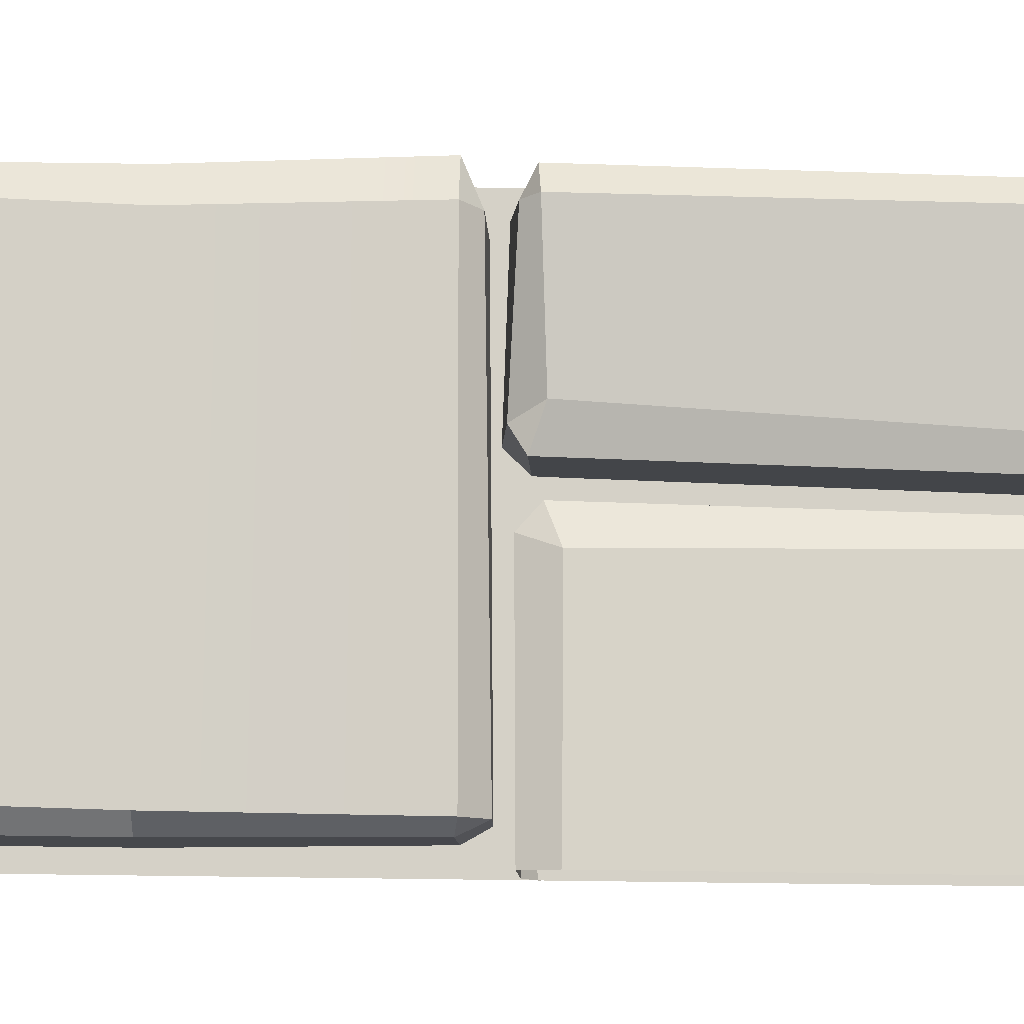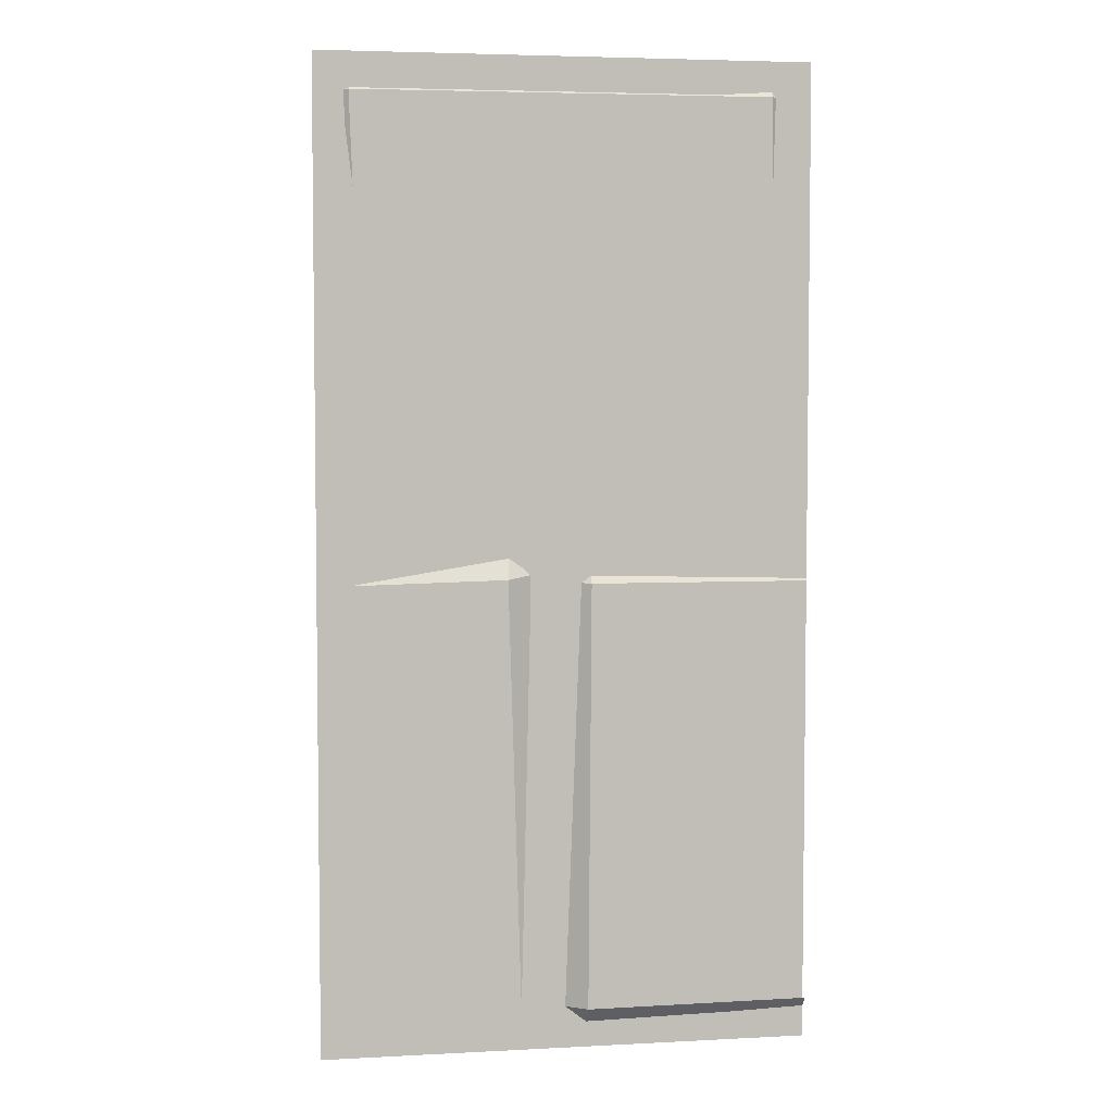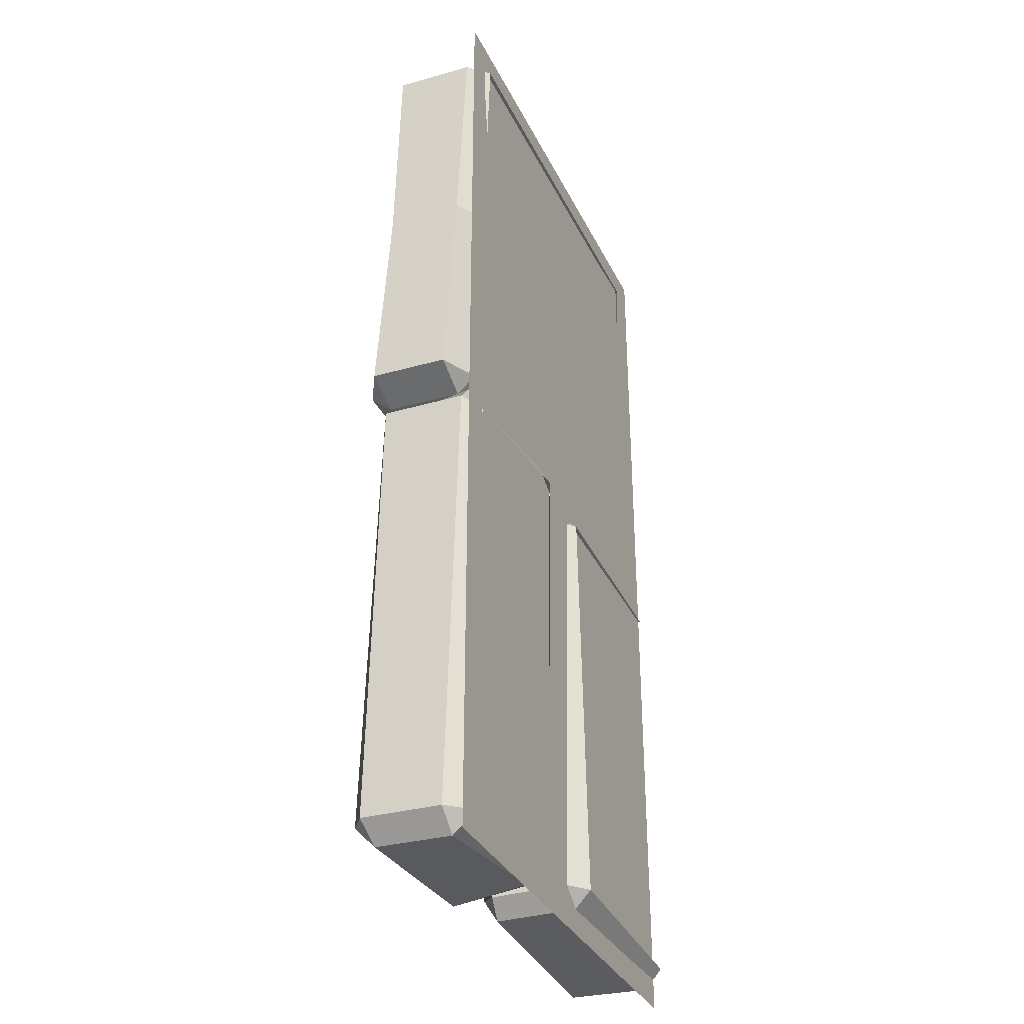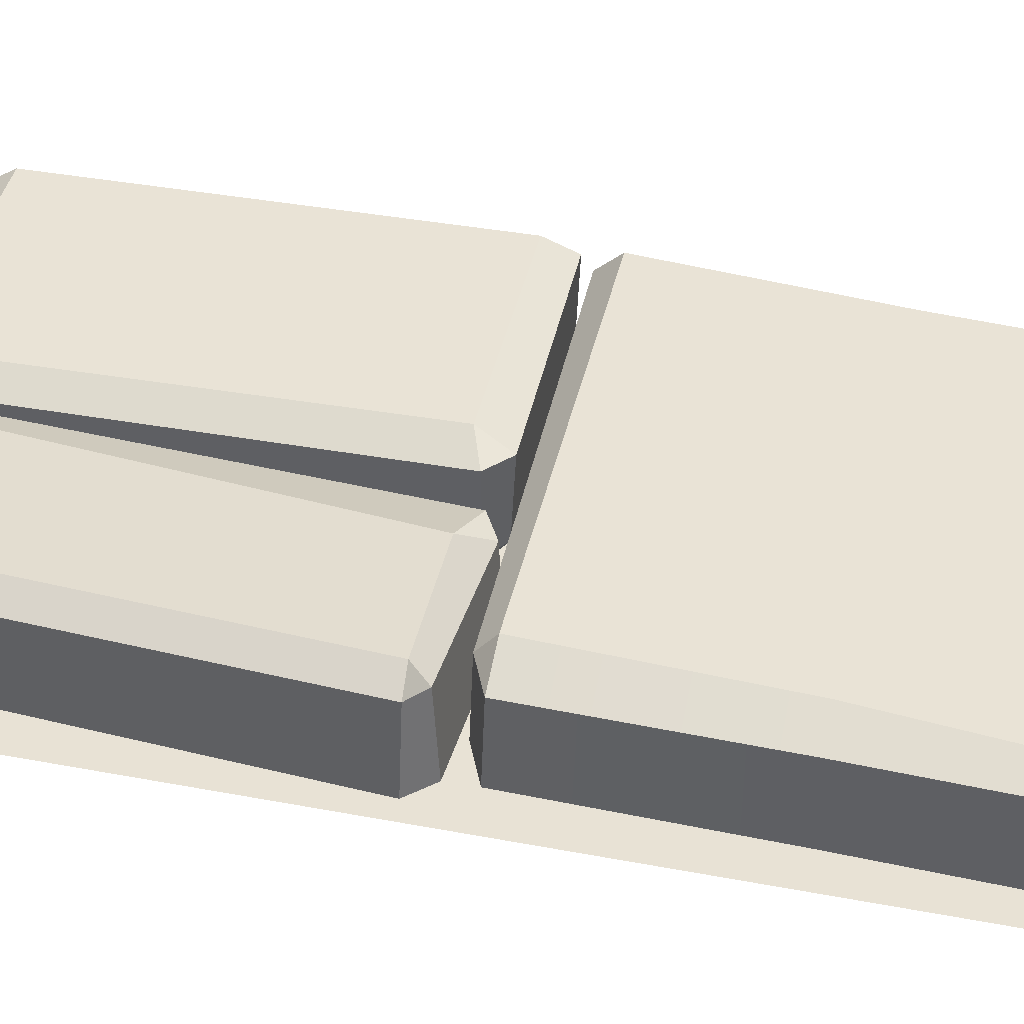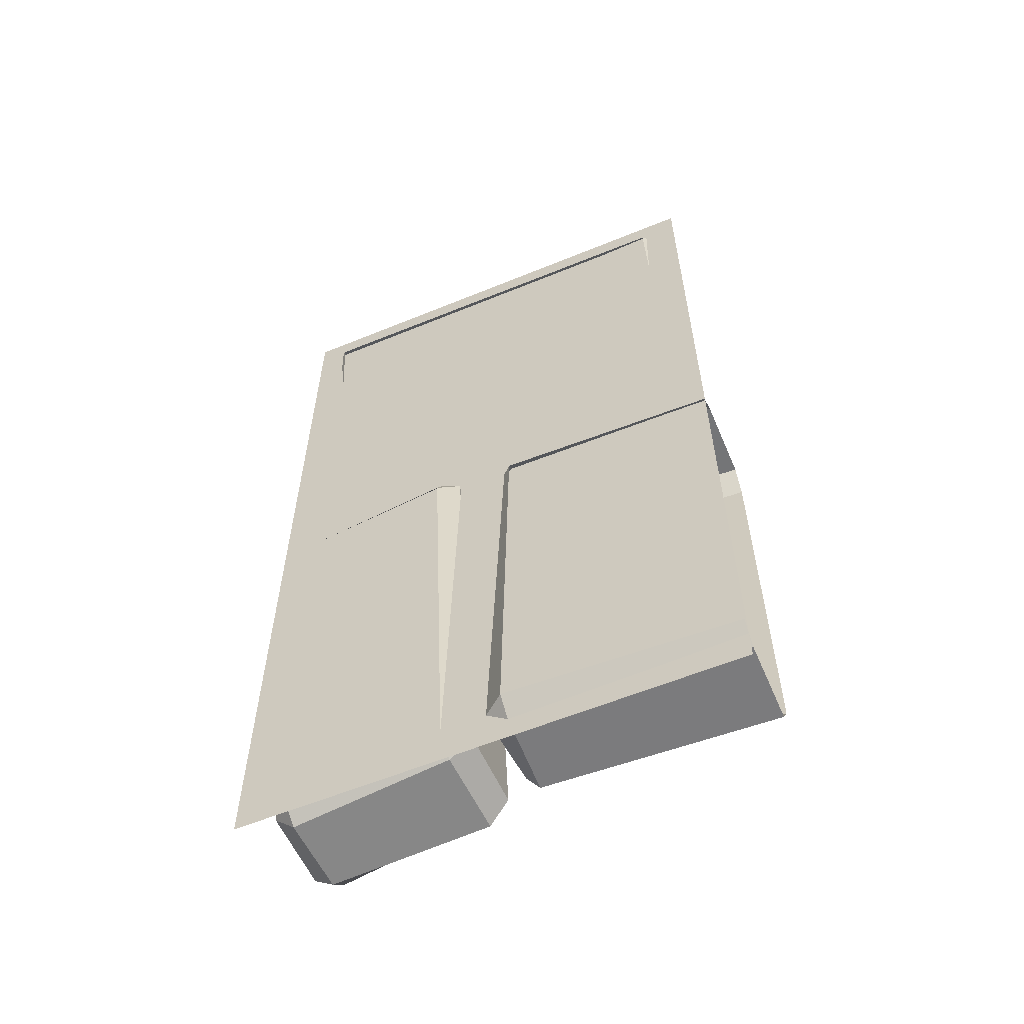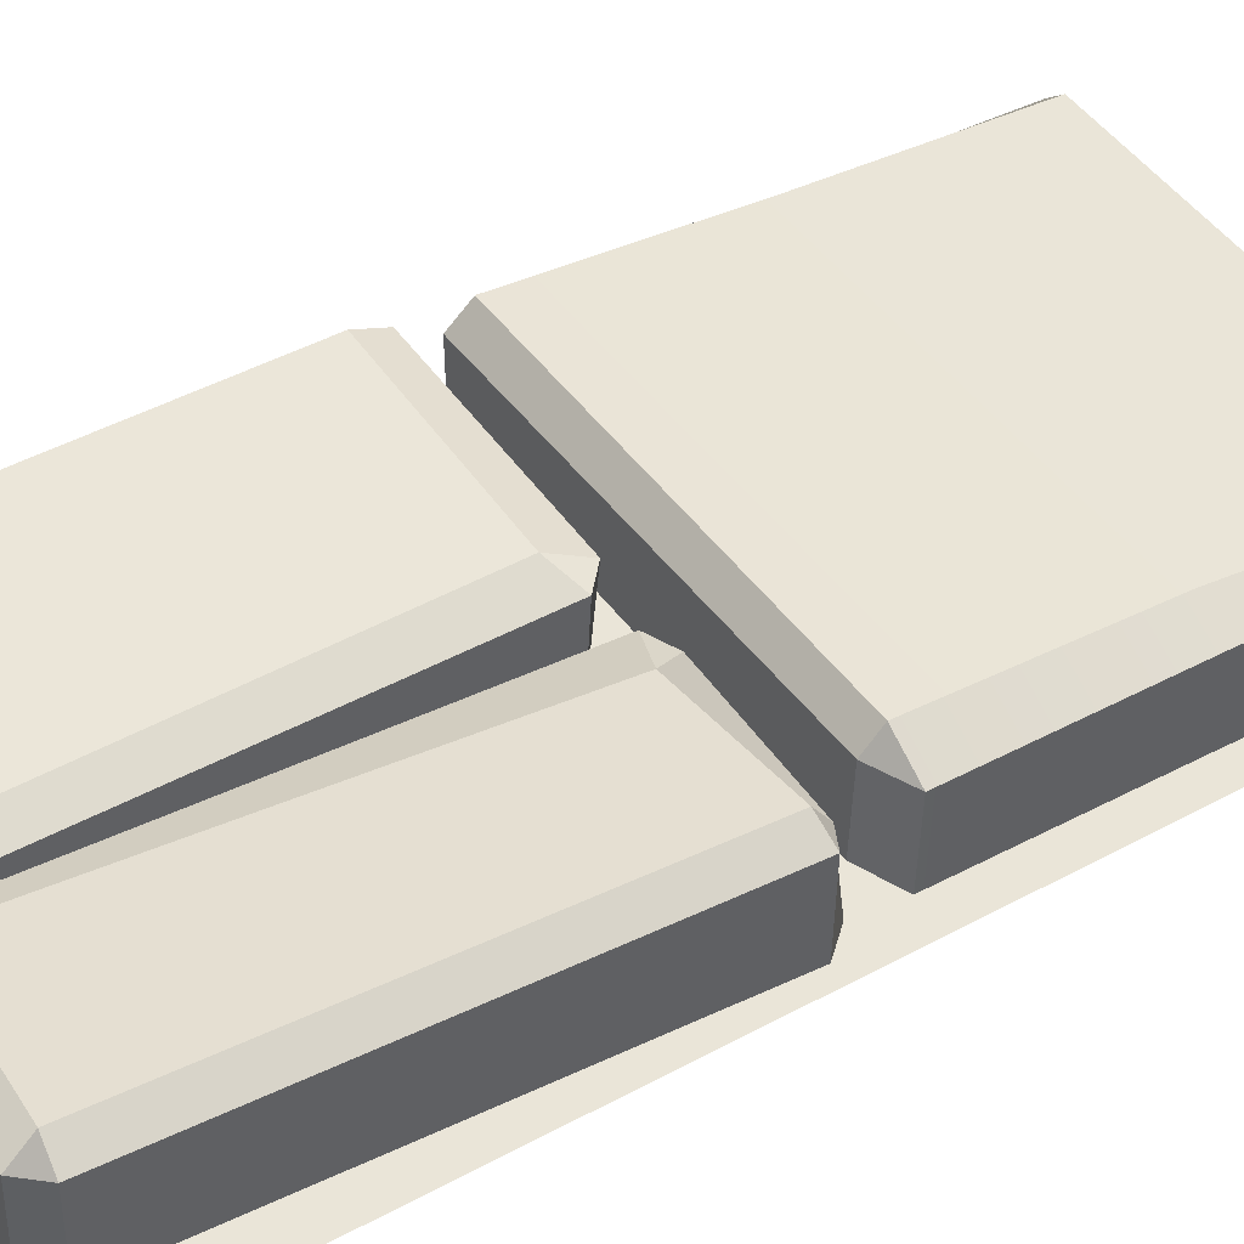
<metadata>
{"format":"obj","ext":"obj","renderer":"f3d","projection":"perspective","resolution":1024,"background":"white","views":[{"elev":79.6,"azim":90.7,"up":"+Y"},{"elev":4.6,"azim":-9.4,"up":"+Z"},{"elev":-33.8,"azim":-67.0,"up":"+Z"},{"elev":40.6,"azim":-76.9,"up":"+Y"},{"elev":-59.6,"azim":22.8,"up":"+Z"},{"elev":44.8,"azim":-122.1,"up":"+Y"}]}
</metadata>
<code>
g m_dlc4_floor_stonehalf_02
v 9.152e-07 -0.007232 -1.255
v -0.5403 -0.01931 -1.254
v -0.5385 0.02238 -1.217
v 9.152e-07 0.0421 -1.222
v 3.048e-07 0.0199 -2.347
v -0.5501 0.0009118 -2.338
v -0.5512 -0.03991 -2.295
v 9.152e-07 -0.02144 -2.298
v 3.048e-07 0.2441 -1.213
v -0.551 0.2253 -1.204
v -0.5216 0.2532 -1.284
v 9.152e-07 0.2727 -1.287
v 9.152e-07 0.2641 -2.274
v -0.5319 0.244 -2.272
v -0.5562 0.1985 -2.339
v 3.048e-07 0.2225 -2.34
v -0.551 0.2253 -1.204
v -0.5385 0.02238 -1.217
v -0.59 0.02457 -1.253
v -0.6052 0.2243 -1.252
v -0.6052 0.2243 -1.252
v -0.589 0.1987 -2.29
v -0.5319 0.244 -2.272
v -0.5216 0.2532 -1.284
v -0.589 0.1987 -2.29
v -0.6058 0.003451 -2.297
v -0.5501 0.0009118 -2.338
v -0.5562 0.1985 -2.339
v -0.5403 -0.01931 -1.254
v -0.5512 -0.03991 -2.295
v -0.6058 0.003451 -2.297
v -0.59 0.02457 -1.253
v 9.152e-07 0.2727 -1.287
v -0.5216 0.2532 -1.284
v -0.5319 0.244 -2.272
v 9.152e-07 0.2641 -2.274
v -0.6052 0.2243 -1.252
v -0.59 0.02457 -1.253
v -0.6058 0.003451 -2.297
v -0.589 0.1987 -2.29
v 3.048e-07 0.2225 -2.34
v -0.5562 0.1985 -2.339
v -0.5501 0.0009118 -2.338
v 3.048e-07 0.0199 -2.347
v -0.5385 0.02238 -1.217
v -0.551 0.2253 -1.204
v 3.048e-07 0.2441 -1.213
v 9.152e-07 0.0421 -1.222
v -0.551 0.2253 -1.204
v -0.6052 0.2243 -1.252
v -0.5216 0.2532 -1.284
v -0.589 0.1987 -2.29
v -0.5562 0.1985 -2.339
v -0.5319 0.244 -2.272
v -0.5385 0.02238 -1.217
v -0.5403 -0.01931 -1.254
v -0.59 0.02457 -1.253
v -0.5512 -0.03991 -2.295
v -0.5501 0.0009118 -2.338
v -0.6058 0.003451 -2.297
v 3.048e-07 0 0
v -1.2 0 0
v -1.2 0 -2.4
v 3.048e-07 0 -2.4
v -1.107 0.05445 -0.05915
v -0.09544 0.02727 -0.03309
v -0.09758 -0.008591 -0.08592
v -1.116 -0.01155 -0.08915
v -1.164 0.03805 -0.08946
v -1.166 0.2341 -0.08356
v -1.106 0.2291 -0.05318
v -1.107 0.05445 -0.05915
v -1.105 0.2631 -0.09144
v -0.09603 0.2701 -0.08109
v -0.1009 0.2192 -0.04815
v -1.106 0.2291 -0.05318
v -0.04723 0.2293 -0.07991
v -0.04392 0.03633 -0.08204
v -0.09544 0.02727 -0.03309
v -0.1009 0.2192 -0.04815
v -1.107 0.05445 -0.05915
v -1.106 0.2291 -0.05318
v -0.1009 0.2192 -0.04815
v -0.09544 0.02727 -0.03309
v -1.107 0.05445 -0.05915
v -1.116 -0.01155 -0.08915
v -1.164 0.03805 -0.08946
v -1.105 0.2631 -0.09144
v -1.106 0.2291 -0.05318
v -1.166 0.2341 -0.08356
v -0.04723 0.2293 -0.07991
v -0.1009 0.2192 -0.04815
v -0.09603 0.2701 -0.08109
v -0.09758 -0.008591 -0.08592
v -0.09544 0.02727 -0.03309
v -0.04392 0.03633 -0.08204
v -1.166 0.05953 -0.6
v -1.164 0.03805 -0.08946
v -1.116 -0.01155 -0.08915
v -1.095 0.01489 -0.6
v -1.078 0.2917 -0.6
v -1.105 0.2631 -0.09144
v -1.166 0.2341 -0.08356
v -1.161 0.2493 -0.6
v -1.085 0.3242 -1.107
v -1.175 0.2747 -1.108
v -0.04493 0.2402 -0.6
v -0.04723 0.2293 -0.07991
v -0.09603 0.2701 -0.08109
v -0.08422 0.2857 -0.6
v -0.08632 0.01153 -0.6
v -0.09758 -0.008591 -0.08592
v -0.04392 0.03633 -0.08204
v -0.04205 0.05856 -0.6
v -1.161 0.2493 -0.6
v -1.166 0.2341 -0.08356
v -1.164 0.03805 -0.08946
v -1.166 0.05953 -0.6
v -1.175 0.2747 -1.108
v -1.176 0.08328 -1.115
v -0.08422 0.2857 -0.6
v -0.09603 0.2701 -0.08109
v -1.105 0.2631 -0.09144
v -1.078 0.2917 -0.6
v -0.07814 0.318 -1.12
v -1.085 0.3242 -1.107
v -0.04205 0.05856 -0.6
v -0.04392 0.03633 -0.08204
v -0.04723 0.2293 -0.07991
v -0.04493 0.2402 -0.6
v -0.05018 0.09039 -1.121
v -0.04982 0.2566 -1.114
v -0.08234 0.08614 -1.176
v -1.082 0.08469 -1.156
v -1.083 0.04027 -1.113
v -0.07953 0.02628 -1.131
v -0.05018 0.09039 -1.121
v -0.04982 0.2566 -1.114
v -0.0786 0.2705 -1.174
v -0.08234 0.08614 -1.176
v -0.07814 0.318 -1.12
v -1.085 0.3242 -1.107
v -1.081 0.2728 -1.149
v -0.0786 0.2705 -1.174
v -1.175 0.2747 -1.108
v -1.176 0.08328 -1.115
v -1.082 0.08469 -1.156
v -1.081 0.2728 -1.149
v -0.08234 0.08614 -1.176
v -0.0786 0.2705 -1.174
v -1.081 0.2728 -1.149
v -1.082 0.08469 -1.156
v -0.08234 0.08614 -1.176
v -0.07953 0.02628 -1.131
v -0.05018 0.09039 -1.121
v -0.07814 0.318 -1.12
v -0.0786 0.2705 -1.174
v -0.04982 0.2566 -1.114
v -1.175 0.2747 -1.108
v -1.081 0.2728 -1.149
v -1.085 0.3242 -1.107
v -1.083 0.04027 -1.113
v -1.082 0.08469 -1.156
v -1.176 0.08328 -1.115
v -0.04205 0.05856 -0.6
v -0.05018 0.09039 -1.121
v -0.07953 0.02628 -1.131
v -0.08632 0.01153 -0.6
v -0.08422 0.2857 -0.6
v -0.07814 0.318 -1.12
v -0.04982 0.2566 -1.114
v -0.04493 0.2402 -0.6
v -1.095 0.01489 -0.6
v -1.083 0.04027 -1.113
v -1.176 0.08328 -1.115
v -1.166 0.05953 -0.6
v -0.7447 -0.02553 -1.242
v -1.12 -0.0002057 -1.253
v -1.13 0.03342 -1.191
v -0.738 0.00558 -1.181
v -0.6888 -0.002675 -1.233
v -0.6519 0.04465 -2.299
v -0.7103 -0.0001398 -2.297
v -0.7447 -0.02553 -1.242
v -0.738 0.00558 -1.181
v -0.7388 0.1979 -1.19
v -0.6818 0.2088 -1.225
v -0.738 0.00558 -1.181
v -0.6818 0.2088 -1.225
v -0.6888 -0.002675 -1.233
v -0.7124 0.05681 -2.329
v -1.095 0.07163 -2.363
v -1.098 0.01442 -2.313
v -0.7103 -0.0001398 -2.297
v -0.6519 0.04465 -2.299
v -0.6489 0.2375 -2.292
v -0.6974 0.2503 -2.346
v -0.7124 0.05681 -2.329
v -0.7388 0.1979 -1.19
v -1.116 0.2197 -1.206
v -1.115 0.27 -1.242
v -0.7388 0.1979 -1.19
v -1.115 0.27 -1.242
v -0.7743 0.2312 -1.256
v -0.7743 0.2312 -1.256
v -0.7075 0.2685 -2.284
v -0.6489 0.2375 -2.292
v -0.6818 0.2088 -1.225
v -0.7075 0.2685 -2.284
v -1.089 0.3129 -2.301
v -1.089 0.2614 -2.355
v -0.6974 0.2503 -2.346
v -1.116 0.2197 -1.206
v -1.13 0.03342 -1.191
v -1.179 0.03055 -1.245
v -1.175 0.2365 -1.237
v -1.175 0.2365 -1.237
v -1.143 0.2732 -2.306
v -1.089 0.3129 -2.301
v -1.115 0.27 -1.242
v -1.143 0.2732 -2.306
v -1.146 0.07457 -2.312
v -1.095 0.07163 -2.363
v -1.089 0.2614 -2.355
v -1.12 -0.0002057 -1.253
v -1.098 0.01442 -2.313
v -1.146 0.07457 -2.312
v -1.179 0.03055 -1.245
v -0.6888 -0.002675 -1.233
v -0.6818 0.2088 -1.225
v -0.6489 0.2375 -2.292
v -0.6519 0.04465 -2.299
v -0.7743 0.2312 -1.256
v -1.115 0.27 -1.242
v -1.089 0.3129 -2.301
v -0.7075 0.2685 -2.284
v -1.175 0.2365 -1.237
v -1.179 0.03055 -1.245
v -1.146 0.07457 -2.312
v -1.143 0.2732 -2.306
v -0.7124 0.05681 -2.329
v -0.6974 0.2503 -2.346
v -1.089 0.2614 -2.355
v -1.095 0.07163 -2.363
v -1.13 0.03342 -1.191
v -1.116 0.2197 -1.206
v -0.7388 0.1979 -1.19
v -0.738 0.00558 -1.181
v -0.7447 -0.02553 -1.242
v -0.738 0.00558 -1.181
v -0.6888 -0.002675 -1.233
v -0.7124 0.05681 -2.329
v -0.7103 -0.0001398 -2.297
v -0.6519 0.04465 -2.299
v -0.7388 0.1979 -1.19
v -0.7743 0.2312 -1.256
v -0.6818 0.2088 -1.225
v -0.7075 0.2685 -2.284
v -0.6974 0.2503 -2.346
v -0.6489 0.2375 -2.292
v -1.116 0.2197 -1.206
v -1.175 0.2365 -1.237
v -1.115 0.27 -1.242
v -1.143 0.2732 -2.306
v -1.089 0.2614 -2.355
v -1.089 0.3129 -2.301
v -1.13 0.03342 -1.191
v -1.12 -0.0002057 -1.253
v -1.179 0.03055 -1.245
v -1.098 0.01442 -2.313
v -1.095 0.07163 -2.363
v -1.146 0.07457 -2.312
g m_dlc4_floor_stonehalf_02_0
f 3 2 1
f 4 3 1
f 7 6 5
f 8 7 5
f 11 10 9
f 12 11 9
f 15 14 13
f 16 15 13
f 19 18 17
f 20 19 17
f 23 22 21
f 24 23 21
f 27 26 25
f 28 27 25
f 31 30 29
f 32 31 29
f 35 34 33
f 36 35 33
f 39 38 37
f 40 39 37
f 43 42 41
f 44 43 41
f 47 46 45
f 48 47 45
f 51 50 49
f 54 53 52
f 57 56 55
f 60 59 58
f 63 62 61
f 64 63 61
f 67 66 65
f 68 67 65
f 71 70 69
f 72 71 69
f 75 74 73
f 76 75 73
f 79 78 77
f 80 79 77
f 83 82 81
f 84 83 81
f 87 86 85
f 90 89 88
f 93 92 91
f 96 95 94
f 99 98 97
f 100 99 97
f 103 102 101
f 104 103 101
f 101 105 104
f 105 106 104
f 109 108 107
f 110 109 107
f 113 112 111
f 114 113 111
f 117 116 115
f 118 117 115
f 115 119 118
f 119 120 118
f 123 122 121
f 124 123 121
f 121 125 124
f 125 126 124
f 129 128 127
f 130 129 127
f 127 131 130
f 131 132 130
f 135 134 133
f 136 135 133
f 139 138 137
f 140 139 137
f 143 142 141
f 144 143 141
f 147 146 145
f 148 147 145
f 151 150 149
f 152 151 149
f 155 154 153
f 158 157 156
f 161 160 159
f 164 163 162
f 167 166 165
f 168 167 165
f 171 170 169
f 172 171 169
f 175 174 173
f 176 175 173
f 179 178 177
f 180 179 177
f 183 182 181
f 184 183 181
f 187 186 185
f 190 189 188
f 193 192 191
f 194 193 191
f 197 196 195
f 198 197 195
f 201 200 199
f 204 203 202
f 207 206 205
f 208 207 205
f 211 210 209
f 212 211 209
f 215 214 213
f 216 215 213
f 219 218 217
f 220 219 217
f 223 222 221
f 224 223 221
f 227 226 225
f 228 227 225
f 231 230 229
f 232 231 229
f 235 234 233
f 236 235 233
f 239 238 237
f 240 239 237
f 243 242 241
f 244 243 241
f 247 246 245
f 248 247 245
f 251 250 249
f 254 253 252
f 257 256 255
f 260 259 258
f 263 262 261
f 266 265 264
f 269 268 267
f 272 271 270

</code>
